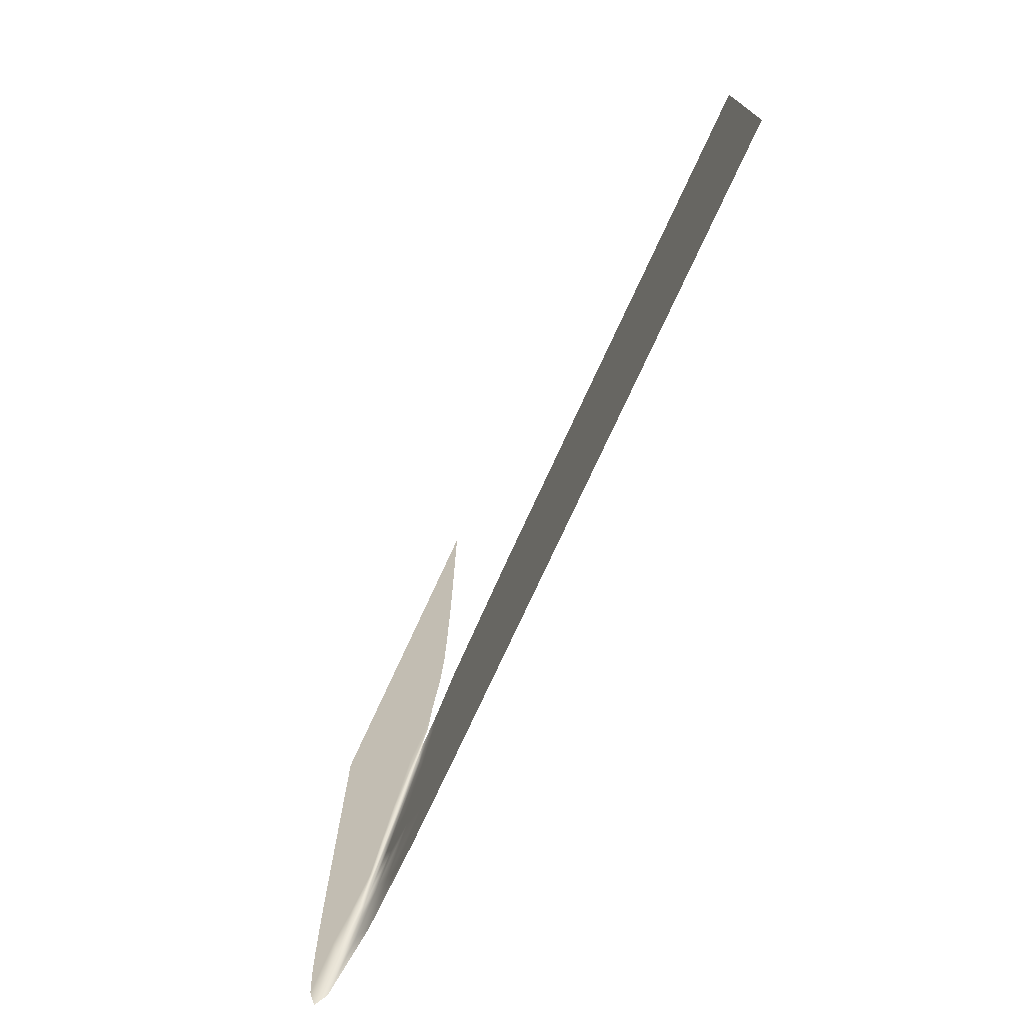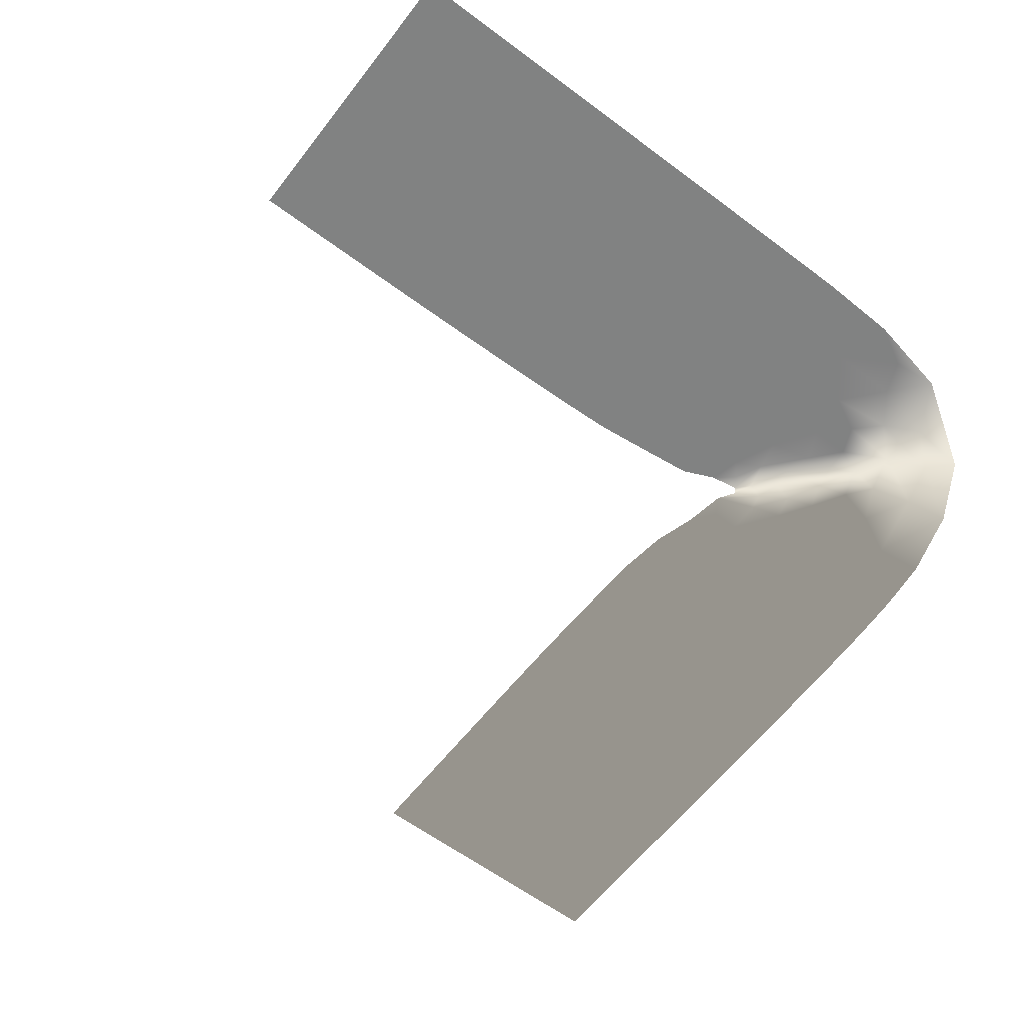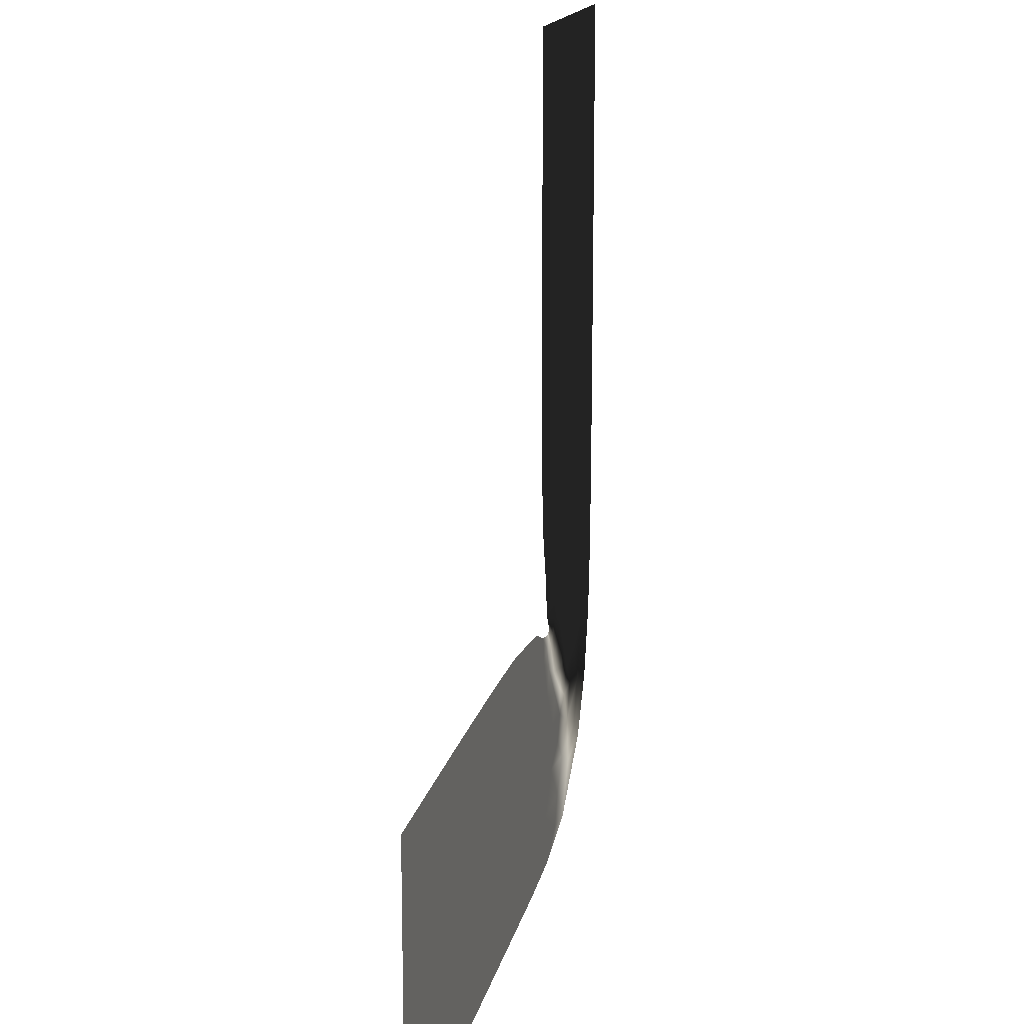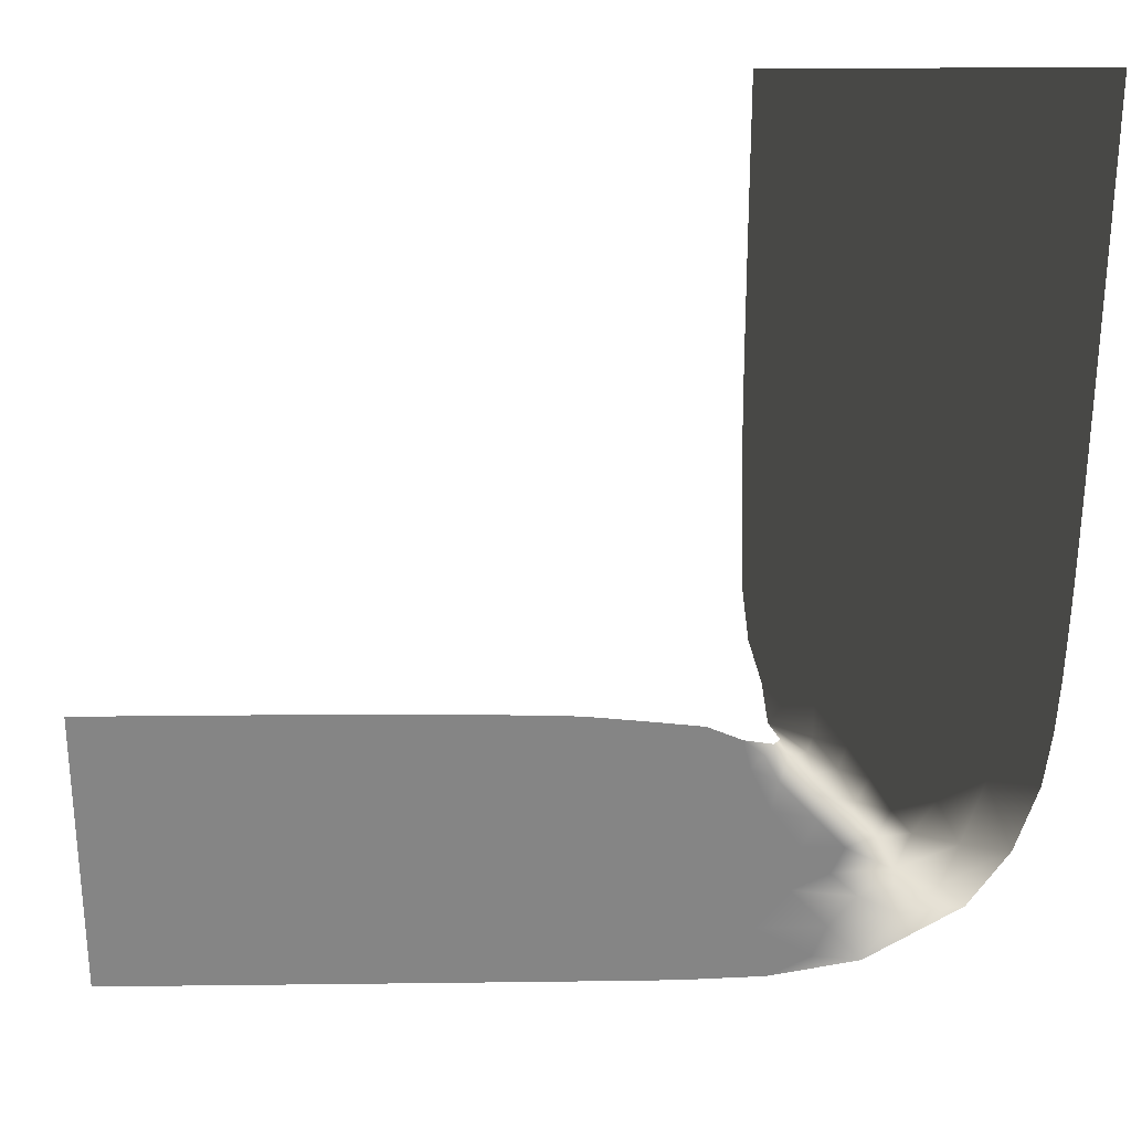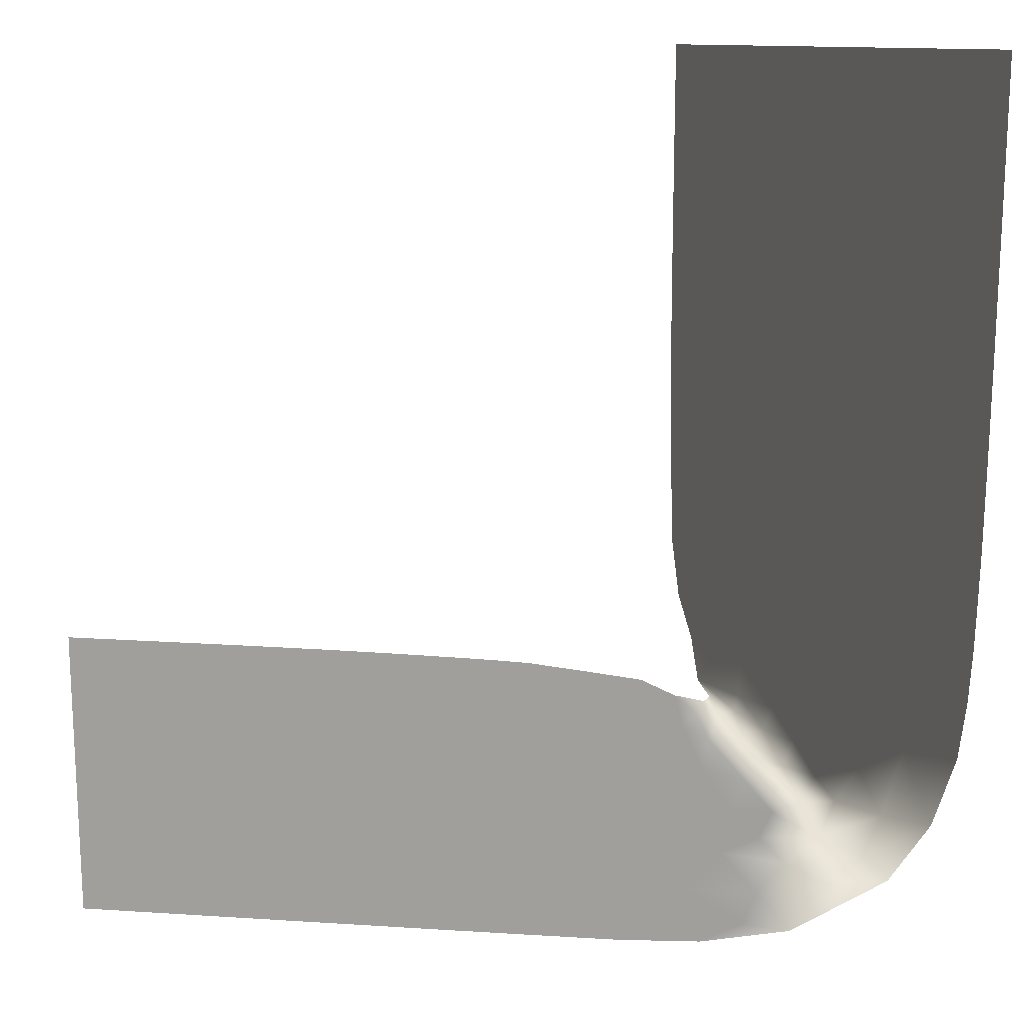
<metadata>
{"format":"obj","ext":"obj","renderer":"f3d","projection":"perspective","resolution":1024,"background":"white","views":[{"elev":-77.1,"azim":-114.9,"up":"+Y"},{"elev":-60.6,"azim":-37.4,"up":"+Z"},{"elev":15.6,"azim":-78.4,"up":"+Y"},{"elev":28.4,"azim":-1.0,"up":"+Y"},{"elev":17.2,"azim":7.5,"up":"+Y"}]}
</metadata>
<code>
g default
v -0.3149 -0.347 0
v -0.3151 -0.1071 0
v -0.24 -0.227 0
v 0.285 0.298 0
v 0.1651 0.3731 0
v 0.405 0.373 0
v 0.3451 -0.2809 0
v 0.2749 -0.2173 0
v 0.1057 -0.1159 0
v 0.0225 -0.227 0
v 0.07338 -0.3467 0
v 0.4046 0.07194 0
v 0.285 0.0355 0
v 0.1695 -0.006527 0
v 0.1978 -0.3437 0
v -0.1227 -0.347 0
v 0.285 -0.09575 0
v 0.285 0.1668 0
v 0.1537 -0.227 0
v 0.2696 -0.3295 0
v 0.2949 -0.2863 0
v 0.402 -0.08488 0
v 0.2896 -0.2465 0
v 0.3942 -0.1744 0
v 0.3248 -0.2614 0
v 0.2638 -0.2706 0
v 0.242 -0.2984 0
v 0.2194 -0.227 0
v 0.1853 -0.2987 0
v 0.2311 -0.3254 0
v 0.2522 -0.227 0
v 0.2126 -0.2647 0
v 0.285 -0.1614 0
v 0.3378 -0.2249 0
v 0.2911 -0.2657 0
v 0.1312 -0.3465 0
v 0.1866 -0.227 0
v 0.2006 -0.1319 0
v 0.1209 -0.227 0
v 0.1628 -0.1995 0
v 0.1712 -0.2623 0
v 0.08812 -0.227 0
v 0.1159 -0.1941 0
v 0.285 -0.1942 0
v 0.1738 -0.1322 0
v 0.1618 -0.3247 0
v 0.1445 -0.2906 0
v 0.08991 -0.2972 0
v 0.1153 -0.2843 0
v 0.1066 -0.2536 0
v 0.1387 -0.2543 0
v 0.3178 -0.1863 0
v 0.1856 -0.0838 0
v 0.2581 -0.1862 0
v 0.2675 -0.1658 0
v 0.2579 -0.1184 0
v 0.3012 -0.2147 0
v 0.3534 -0.1693 0
v 0.2267 -0.1621 0
v 0.2308 -0.2024 0
v 0.3769 -0.2312 0
v 0.3996 -0.1286 0
v 0.1964 -0.1358 0
v 0.2542 -0.2047 0
v 0.285 -0.03012 0
v 0.328 -0.1215 0
v 0.2241 -0.1032 0
v 0.244 -0.1575 0
v 0.2496 -0.1384 0
v 0.2016 -0.1689 0
v 0.2075 -0.1471 0
v 0.3677 -0.08862 0
v 0.4039 -0.004718 0
v 0.4031 -0.04437 0
v 0.3122 -0.15 0
v 0.285 -0.1286 0
v 0.351 -0.1381 0
v 0.1913 -0.1179 0
v 0.1899 -0.1457 0
v 0.1665 -0.1655 0
v 0.2246 -0.1791 0
v 0.3609 -0.02383 0
v 0.1957 -0.1931 0
v 0.1797 -0.1572 0
v 0.373 -0.05481 0
v 0.3625 0.03402 0
v 0.3246 -0.06181 0
v 0.224 -0.1305 0
v 0.3745 0.004822 0
v 0.2008 -0.1036 0
v 0.2205 -0.1426 0
v 0.175 -0.04863 0
v 0.2106 -0.07093 0
v 0.1654 0.1814 0
v 0.1665 0.08652 0
v 0.1678 0.0398 0
v 0.1657 0.1337 0
v 0.285 0.1011 0
v 0.1651 0.2771 0
v 0.1652 0.2292 0
v 0.2133 0.1575 0
v 0.1977 0.11 0
v 0.2184 0.05155 0
v 0.2172 0.1297 0
v 0.2511 0.1482 0
v 0.2178 0.08395 0
v 0.285 0.06831 0
v 0.2495 0.1112 0
v 0.285 0.1339 0
v 0.3636 0.1237 0
v 0.4048 0.1476 0
v 0.285 0.2324 0
v 0.1777 0.2053 0
v 0.237 0.1732 0
v 0.1834 0.1575 0
v 0.2497 0.06708 0
v 0.3237 0.05116 0
v 0.3168 0.1157 0
v 0.3357 0.08499 0
v 0.4049 0.2229 0
v 0.1938 0.2532 0
v 0.2035 0.2126 0
v 0.2124 0.3045 0
v 0.1938 0.2822 0
v 0.1651 0.3251 0
v 0.3207 0.002949 0
v 0.3719 0.08796 0
v 0.3557 0.06315 0
v 0.4047 0.1098 0
v 0.3558 0.1853 0
v 0.2338 0.2676 0
v 0.285 0.373 0
v 0.3361 0.02597 0
v 0.285 0.002688 0
v 0.2477 0.02087 0
v 0.3294 -0.02912 0
v 0.3725 0.1562 0
v 0.4049 0.1853 0
v 0.3326 0.1526 0
v 0.3804 0.2041 0
v 0.405 0.2979 0
v 0.3438 0.2266 0
v 0.3172 0.1882 0
v 0.405 0.2604 0
v 0.285 0.1996 0
v 0.2458 0.2161 0
v 0.2487 0.3009 0
v 0.2697 0.3355 0
v 0.2251 0.3731 0
v 0.2072 0.01162 0
v 0.3134 0.2193 0
v 0.3184 0.2656 0
v 0.2565 0.2457 0
v 0.285 0.2652 0
v 0.2227 0.2379 0
v 0.2584 0.191 0
v 0.1951 0.3491 0
v 0.255 0.373 0
v 0.2071 -0.029 0
v 0.3626 0.2792 0
v 0.1809 0.01658 0
v 0.1884 0.06296 0
v 0.3722 0.2318 0
v 0.3203 0.301 0
v 0.345 0.373 0
v 0.3457 0.2556 0
v 0.3785 0.2577 0
v 0.3103 0.3407 0
v 0.3606 0.3274 0
v 0.315 0.373 0
v 0.3384 0.3452 0
v 0.348 0.3027 0
v 0.377 0.3039 0
v 0.405 0.3249 0
v 0.3841 0.349 0
v 0.1018 -0.3282 0
v 0.13 -0.3157 0
v -0.1704 -0.2607 0
v 0.2423 -0.2496 0
v 0.1469 -0.1205 0
v 0.1288 -0.1571 0
v 0.1271 -0.1309 0
v -0.0997 -0.1076 0
v 0.1378 -0.1833 0
v 0.1483 -0.1476 0
v 0.03588 -0.1668 0
v 0.1089 -0.1681 0
v 0.3768 -0.1488 0
v 0.4043 0.0337 0
v 0.285 -0.06294 0
v 0.2483 -0.04222 0
v 0.2569 -0.01191 0
v 0.2248 -0.05242 0
v 0.2437 -0.08461 0
v 0.2279 -0.01098 0
v 0.2609 -0.06944 0
v 0.314 -0.09115 0
v 0.01176 -0.2699 0
v 0.05288 -0.265 0
v 0.08243 -0.2688 0
v 0.05531 -0.227 0
v 0.00622 -0.1092 0
v -0.1087 -0.227 0
v 0.09322 -0.2028 0
v 0.03735 -0.1991 0
v 0.06493 -0.1838 0
v -0.01134 -0.1901 0
v -0.00237 -0.15 0
v -0.04312 -0.227 0
v -0.07429 -0.347 0
v -0.01031 -0.227 0
v -0.1415 -0.243 0
v -0.1853 -0.2912 0
v 0.08221 -0.164 0
v 0.0581 -0.1109 0
v -0.04651 -0.1082 0
v -0.05135 -0.1585 0
v -0.02007 -0.1243 0
v -0.02454 -0.1655 0
v -0.07594 -0.227 0
v -0.02566 -0.3469 0
v -0.02629 -0.2541 0
v -0.06007 -0.1941 0
v -0.09213 -0.258 0
v -0.1066 -0.1629 0
v -0.1744 -0.227 0
v -0.078 -0.1705 0
v -0.07789 -0.1353 0
v -0.09945 -0.1954 0
v -0.02584 -0.2858 0
v -0.1417 -0.1998 0
v -0.1208 -0.2731 0
v -0.2189 -0.347 0
v -0.05827 -0.27 0
v -0.2072 -0.227 0
v -0.315 -0.227 0
v -0.2393 -0.2623 0
v -0.315 -0.287 0
v -0.1717 -0.1971 0
v -0.315 -0.257 0
v -0.2775 -0.2453 0
v -0.1909 -0.174 0
v 0.07232 -0.3188 0
v 0.06297 -0.2902 0
v 0.02325 -0.3468 0
v -0.02357 -0.3164 0
v -0.2731 -0.2869 0
v -0.2192 -0.1071 0
v -0.2669 -0.347 0
v -0.2049 -0.2628 0
v -0.2335 -0.3057 0
v -0.294 -0.317 0
v -0.2628 -0.3162 0
v -0.1708 -0.347 0
v -0.2034 -0.3183 0
v -0.1468 -0.3111 0
v -0.1746 -0.3185 0
v -0.1493 -0.2815 0
v -0.1068 -0.3105 0
v -0.08391 -0.2886 0
v 0.03233 -0.1099 0
v 0.02448 -0.1387 0
v 0.05652 -0.1436 0
v 0.08414 -0.1328 0
v 0.02623 -0.3072 0
v 0.003953 -0.3255 0
v -0.1593 -0.1072 0
v -0.1307 -0.1751 0
v -0.1349 -0.137 0
v -0.1716 -0.1423 0
v -0.1892 -0.1072 0
v -0.208 -0.1418 0
v -0.2389 -0.1787 0
v -0.2671 -0.1071 0
v -0.16 -0.1698 0
v -0.2911 -0.1371 0
v -0.2787 -0.2002 0
v -0.3151 -0.1671 0
v -0.2829 -0.1682 0
v -0.253 -0.1429 0
v -0.2517 -0.2026 0
v -0.315 -0.197 0
v -0.2129 -0.1962 0
v 0.2322 0.3363 0
v -0.05949 -0.3146 0
g test_90:Mesh
f 139 109 118
f 201 205 10
f 235 239 283
f 176 48 243
f 53 93 92
f 8 44 54
f 115 94 97
f 21 35 26
f 234 222 209
f 40 19 37
f 205 186 207
f 100 121 99
f 137 138 140
f 104 115 102
f 29 46 15
f 230 222 234
f 72 87 197
f 21 27 20
f 118 109 98
f 124 99 121
f 37 41 32
f 48 177 49
f 29 32 41
f 58 77 75
f 20 7 21
f 72 22 85
f 57 8 23
f 21 7 25
f 55 44 33
f 23 25 34
f 67 53 90
f 23 31 179
f 29 15 30
f 21 26 27
f 15 20 30
f 26 179 32
f 179 31 28
f 26 32 27
f 19 39 51
f 20 27 30
f 29 30 27
f 8 31 23
f 60 28 31
f 41 37 19
f 29 27 32
f 25 23 35
f 24 188 58
f 57 34 52
f 25 35 21
f 23 26 35
f 41 51 47
f 32 28 37
f 54 64 8
f 44 55 54
f 50 39 42
f 60 70 83
f 54 81 64
f 44 52 33
f 186 205 206
f 46 47 177
f 43 204 39
f 19 40 184
f 83 37 28
f 244 199 265
f 83 28 60
f 57 52 44
f 80 185 184
f 43 184 187
f 47 46 29
f 36 15 46
f 41 47 29
f 19 51 41
f 49 50 200
f 199 201 10
f 19 43 39
f 48 176 177
f 201 200 42
f 51 49 47
f 39 50 51
f 51 50 49
f 58 61 24
f 52 34 58
f 76 56 33
f 191 192 195
f 56 69 55
f 150 14 159
f 33 56 55
f 71 59 91
f 54 55 68
f 8 57 44
f 34 57 23
f 188 62 72
f 75 33 52
f 79 70 63
f 31 8 64
f 71 70 81
f 83 70 84
f 61 25 7
f 61 34 25
f 72 77 188
f 75 76 33
f 88 91 68
f 31 64 60
f 81 54 59
f 73 89 82
f 85 87 72
f 58 34 61
f 77 72 66
f 194 196 193
f 67 90 88
f 71 91 38
f 59 54 68
f 55 69 68
f 79 84 70
f 81 70 60
f 38 63 71
f 70 71 63
f 73 82 74
f 82 136 85
f 22 74 85
f 85 136 87
f 58 75 52
f 66 197 76
f 66 76 75
f 17 56 76
f 72 62 22
f 75 77 66
f 68 69 88
f 69 56 67
f 63 45 79
f 84 79 45
f 181 185 182
f 181 184 185
f 64 81 60
f 71 81 59
f 86 189 12
f 89 133 82
f 80 40 83
f 180 84 45
f 83 40 37
f 83 84 80
f 74 82 85
f 134 13 135
f 137 110 111
f 128 133 86
f 197 17 76
f 17 197 190
f 91 78 38
f 67 88 69
f 68 91 59
f 189 89 73
f 89 86 133
f 102 97 95
f 88 90 78
f 53 78 90
f 78 91 88
f 67 93 53
f 194 67 56
f 196 190 191
f 103 116 106
f 161 103 162
f 119 118 98
f 108 116 98
f 124 131 123
f 101 114 122
f 98 109 108
f 114 101 105
f 162 106 102
f 102 106 104
f 14 150 161
f 192 134 135
f 108 105 104
f 104 101 115
f 109 18 105
f 105 101 104
f 162 102 95
f 108 106 116
f 143 18 139
f 116 13 107
f 104 106 108
f 13 117 107
f 108 109 105
f 119 107 117
f 112 151 152
f 145 151 112
f 127 110 119
f 13 133 117
f 18 145 156
f 155 121 122
f 115 113 94
f 153 154 131
f 156 105 18
f 147 131 154
f 115 97 102
f 122 115 101
f 116 103 135
f 116 107 98
f 137 139 110
f 13 126 133
f 98 107 119
f 119 110 118
f 117 133 128
f 127 129 110
f 128 12 127
f 121 100 122
f 131 124 121
f 100 113 122
f 113 115 122
f 99 124 125
f 146 153 155
f 284 147 148
f 126 13 134
f 134 65 126
f 136 65 87
f 128 127 119
f 110 129 111
f 117 128 119
f 12 128 86
f 127 12 129
f 130 140 142
f 139 118 110
f 100 94 113
f 156 146 114
f 4 154 152
f 284 158 149
f 5 157 149
f 133 126 82
f 135 13 116
f 103 150 135
f 150 159 195
f 82 126 136
f 65 136 126
f 140 138 120
f 137 130 139
f 137 111 138
f 143 139 130
f 109 139 18
f 160 152 166
f 137 140 130
f 151 142 152
f 168 4 164
f 143 145 18
f 130 142 143
f 151 143 142
f 151 145 143
f 146 145 112
f 153 146 112
f 114 146 122
f 152 172 164
f 123 131 147
f 157 123 284
f 147 4 148
f 123 125 124
f 284 148 158
f 161 162 96
f 14 92 159
f 152 164 4
f 140 163 142
f 167 166 163
f 120 167 163
f 147 154 4
f 155 153 131
f 153 112 154
f 112 152 154
f 121 155 131
f 122 146 155
f 156 114 105
f 145 146 156
f 103 161 150
f 125 123 157
f 5 125 157
f 148 132 158
f 194 193 93
f 92 93 159
f 160 167 141
f 171 165 170
f 148 168 132
f 120 144 167
f 96 14 161
f 106 162 103
f 95 96 162
f 120 163 140
f 175 165 171
f 172 152 160
f 168 148 4
f 152 142 166
f 163 166 142
f 141 167 144
f 166 167 160
f 164 172 171
f 170 132 168
f 160 141 173
f 173 174 169
f 164 171 168
f 171 170 168
f 175 171 169
f 173 172 160
f 171 172 169
f 175 174 6
f 172 173 169
f 173 141 174
f 165 175 6
f 169 174 175
f 260 234 224
f 229 220 223
f 11 36 176
f 46 177 36
f 49 177 47
f 36 177 176
f 198 211 222
f 244 265 243
f 23 179 26
f 32 179 28
f 180 185 84
f 215 263 264
f 187 184 181
f 180 9 182
f 19 184 43
f 80 184 40
f 84 185 80
f 182 185 180
f 10 205 207
f 204 201 42
f 182 9 181
f 206 214 263
f 24 62 188
f 58 188 77
f 89 189 86
f 87 65 190
f 191 190 65
f 192 191 65
f 193 191 159
f 134 192 65
f 195 135 150
f 159 93 193
f 93 67 194
f 56 17 194
f 17 190 196
f 191 195 159
f 135 195 192
f 193 196 191
f 17 196 194
f 72 197 66
f 190 197 87
f 211 198 10
f 203 226 212
f 48 49 200
f 235 237 250
f 42 200 50
f 244 200 199
f 200 201 199
f 205 201 206
f 207 209 211
f 258 212 178
f 209 220 234
f 39 204 42
f 187 204 43
f 208 219 207
f 206 201 204
f 187 214 204
f 262 208 186
f 229 223 227
f 219 218 217
f 263 261 262
f 186 206 263
f 209 223 220
f 186 208 207
f 246 285 221
f 243 245 11
f 211 209 222
f 10 207 211
f 220 203 224
f 178 212 226
f 285 230 234
f 204 214 206
f 181 264 187
f 264 181 9
f 183 228 216
f 208 202 218
f 227 223 217
f 219 223 207
f 202 216 218
f 217 218 216
f 218 219 208
f 223 219 217
f 10 198 199
f 238 252 247
f 235 226 239
f 224 234 220
f 232 203 212
f 207 223 209
f 225 227 228
f 270 275 269
f 256 259 232
f 226 231 239
f 226 203 231
f 251 213 250
f 222 230 198
f 228 227 217
f 229 227 225
f 216 228 217
f 270 269 267
f 237 247 251
f 220 229 203
f 251 253 233
f 229 231 203
f 225 268 229
f 232 259 260
f 203 232 224
f 178 250 213
f 213 255 257
f 213 256 258
f 259 256 16
f 3 237 235
f 250 226 235
f 1 252 238
f 241 247 237
f 238 247 240
f 231 275 239
f 3 241 237
f 248 274 280
f 266 265 230
f 266 230 246
f 241 240 247
f 242 270 272
f 176 243 11
f 244 243 48
f 200 244 48
f 265 199 198
f 241 236 240
f 234 260 285
f 221 245 266
f 251 247 253
f 239 242 283
f 254 257 255
f 3 283 281
f 276 279 280
f 251 250 237
f 250 178 226
f 231 268 275
f 1 249 252
f 253 252 249
f 252 253 247
f 233 253 249
f 256 254 16
f 251 233 255
f 254 255 233
f 213 251 255
f 258 256 232
f 254 256 257
f 213 257 256
f 212 258 232
f 213 258 178
f 16 210 259
f 221 285 210
f 232 260 224
f 285 259 210
f 262 202 208
f 262 186 263
f 202 262 261
f 264 263 214
f 263 215 261
f 187 264 214
f 215 264 9
f 265 198 230
f 243 265 245
f 221 266 246
f 245 265 266
f 183 267 269
f 183 269 225
f 229 268 231
f 225 269 268
f 183 225 228
f 272 270 271
f 272 271 248
f 242 239 275
f 270 267 271
f 278 279 276
f 282 236 277
f 242 272 273
f 278 282 279
f 280 272 248
f 269 275 268
f 242 275 270
f 236 241 277
f 281 241 3
f 281 279 277
f 2 278 276
f 241 281 277
f 274 2 276
f 280 279 273
f 272 280 273
f 274 276 280
f 283 3 235
f 279 281 273
f 279 282 277
f 242 273 283
f 281 283 273
f 157 284 149
f 147 284 123
f 259 285 260
f 230 285 246

</code>
